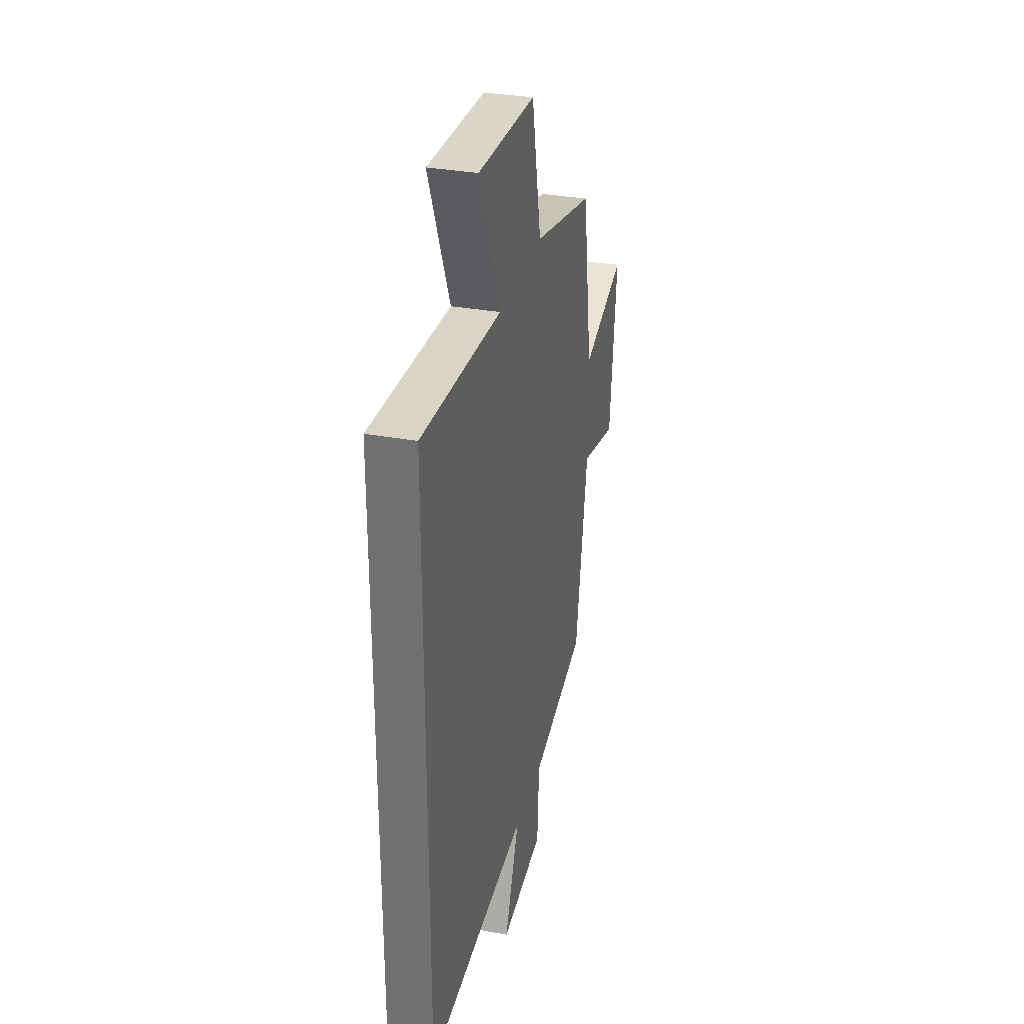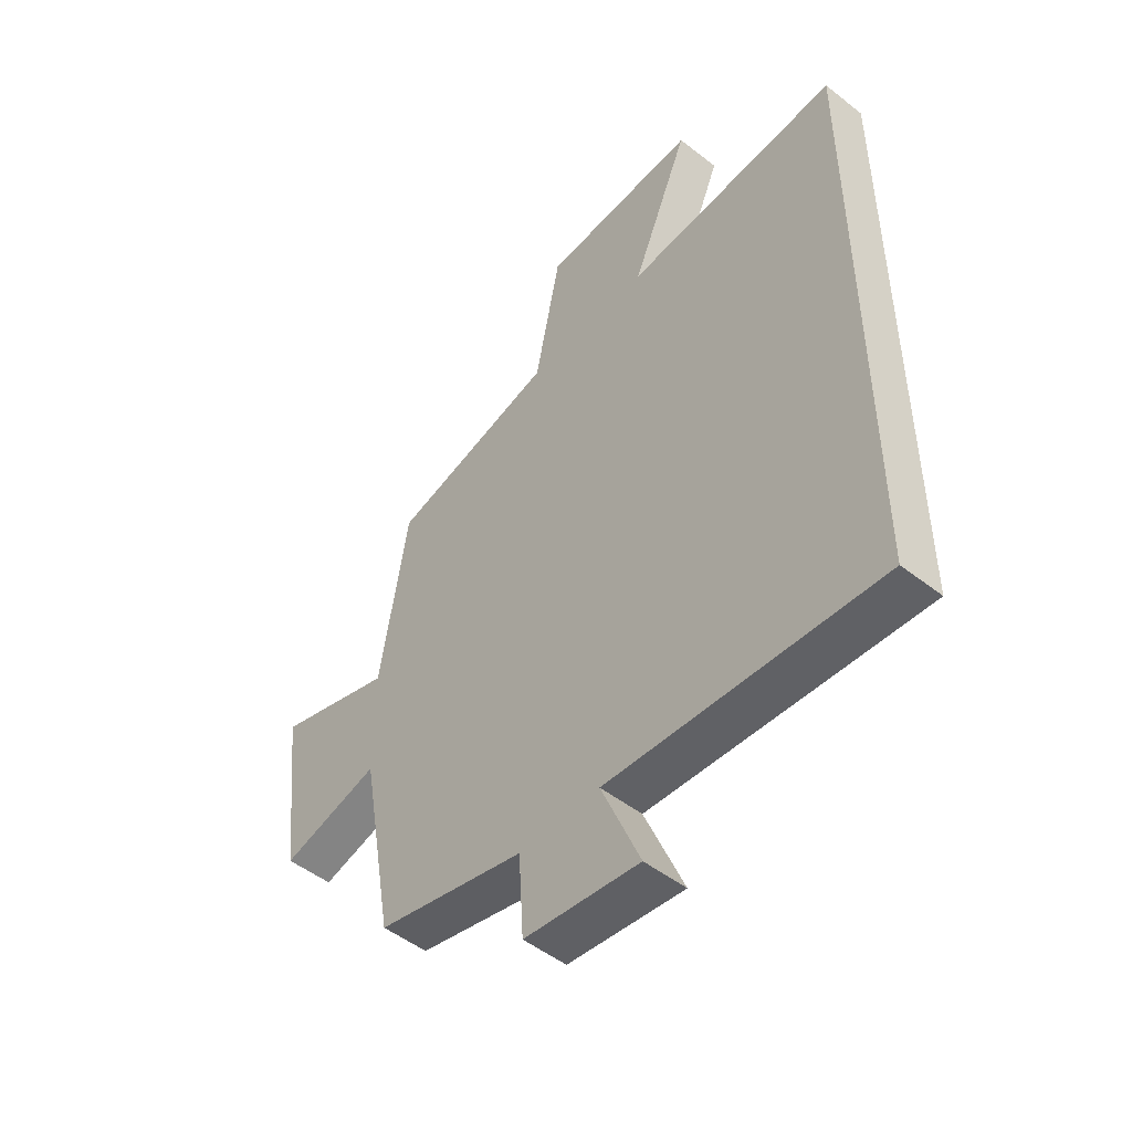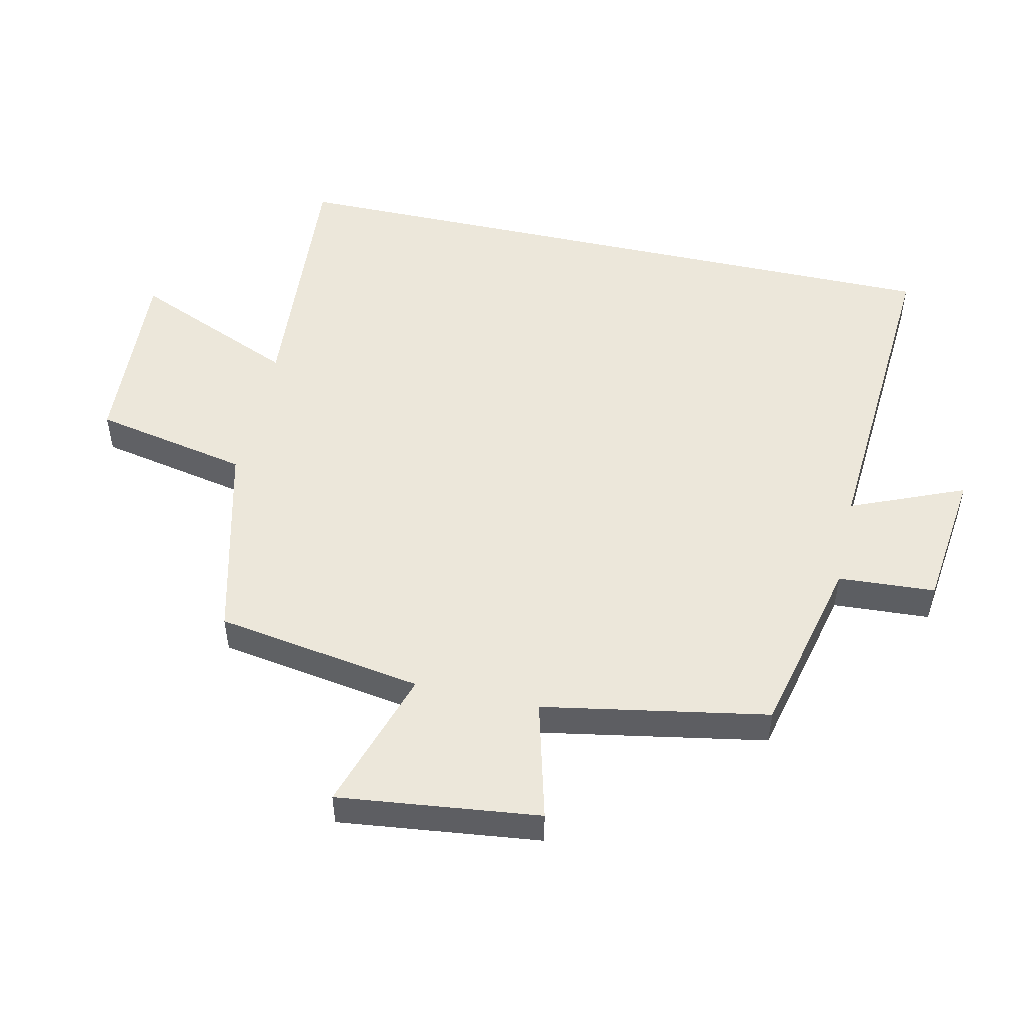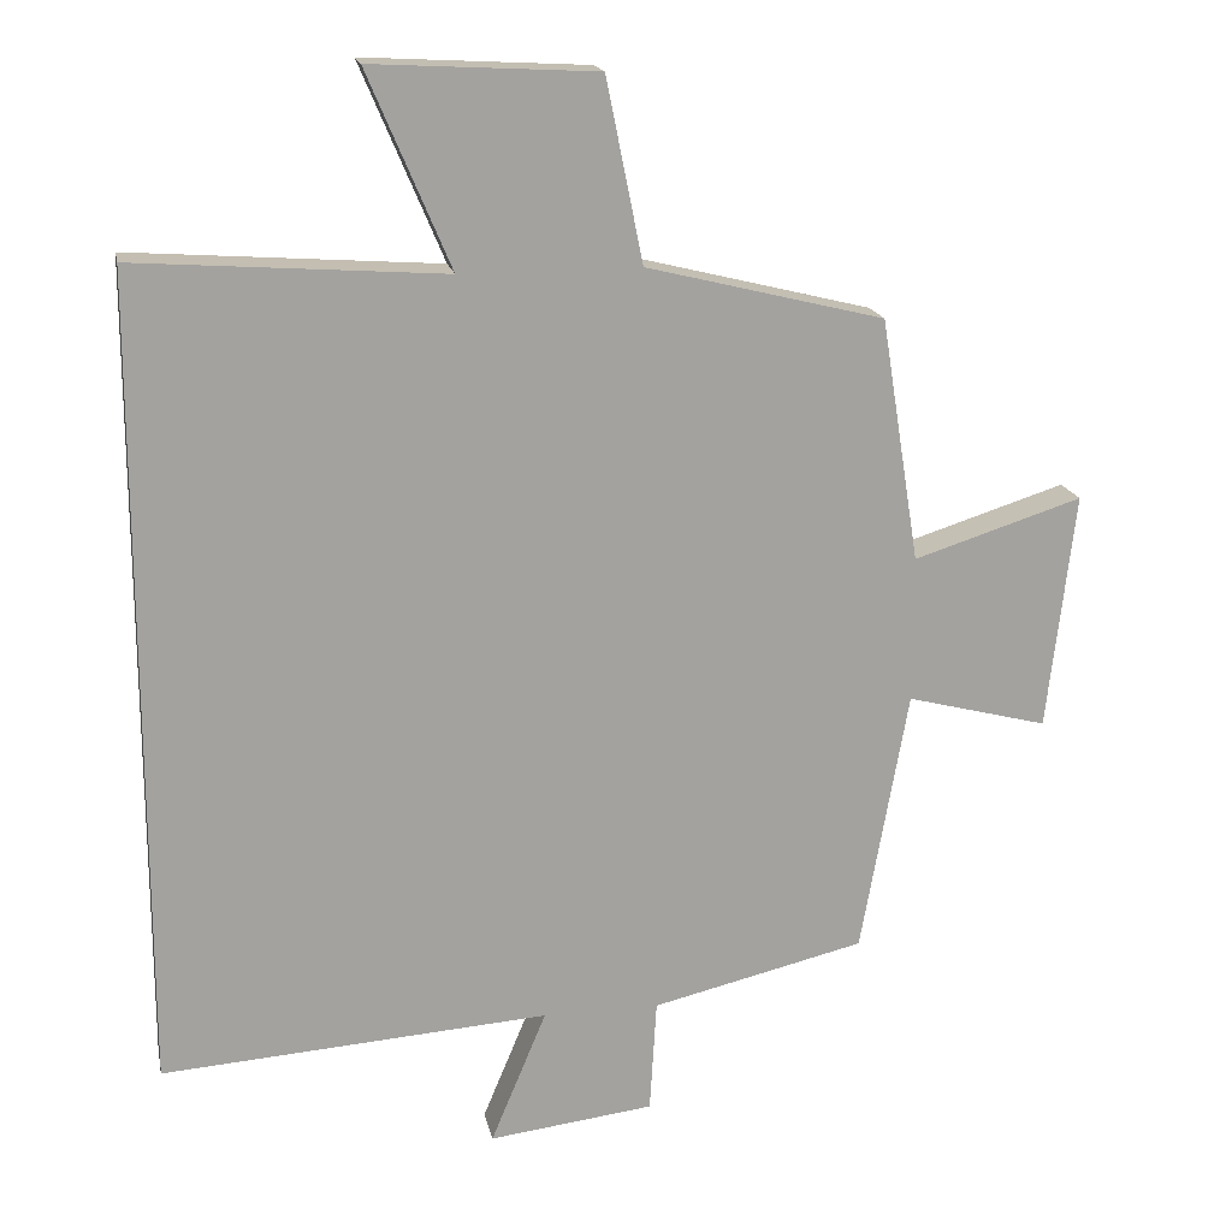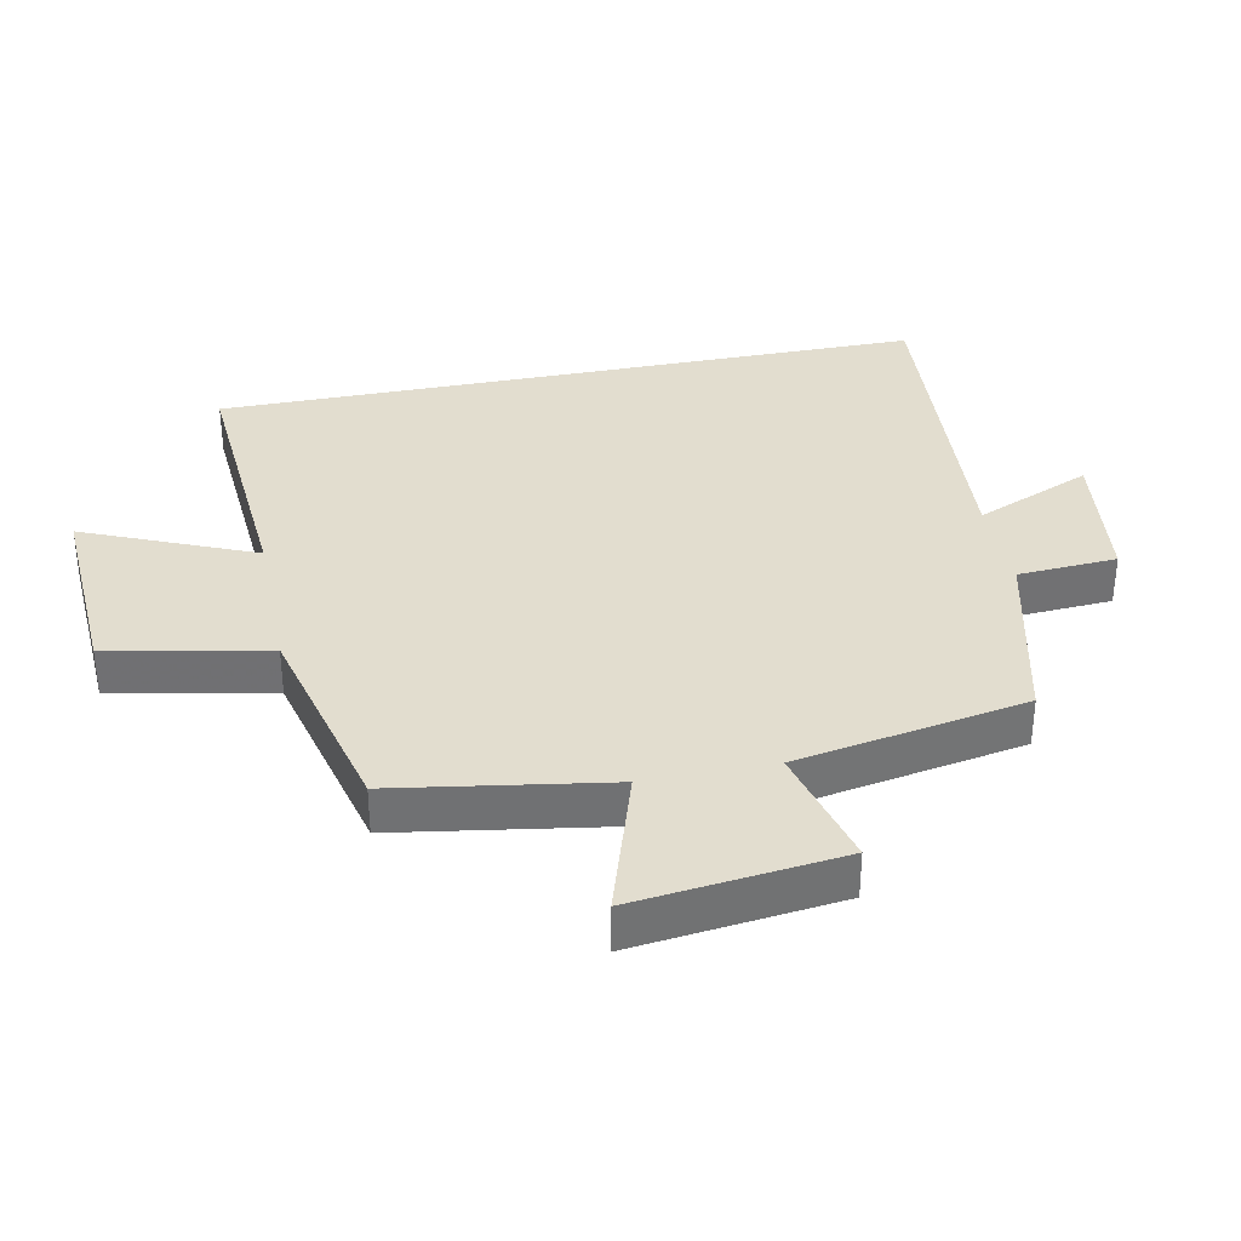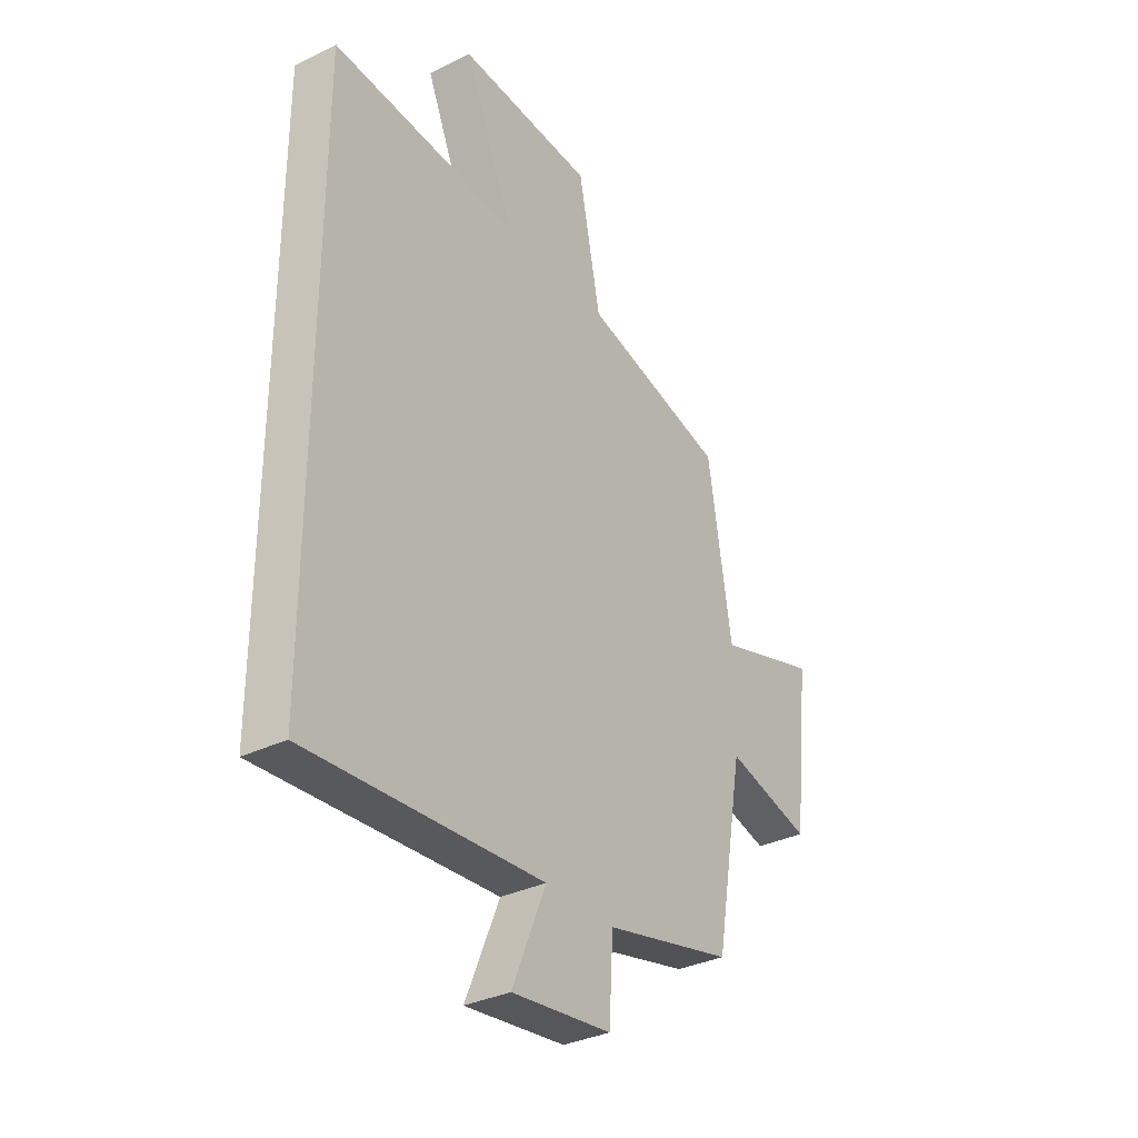
<metadata>
{"format":"obj","ext":"obj","renderer":"f3d","projection":"perspective","resolution":1024,"background":"white","views":[{"elev":32.7,"azim":-75.9,"up":"+Z"},{"elev":-49.9,"azim":-130.7,"up":"+Z"},{"elev":50.8,"azim":102.5,"up":"+Y"},{"elev":17.6,"azim":-11.4,"up":"+Z"},{"elev":35.0,"azim":78.6,"up":"+Y"},{"elev":-33.5,"azim":-56.2,"up":"+Z"}]}
</metadata>
<code>
v -0.5 0.07 0.529
v -0.096 0.07 0.5
v -0.204 0.07 0.755
v 0.09 0.07 0.739
v 0.138 0.07 0.5
v 0.449 0.07 0.423
v 0.5 0.07 0.104
v 0.721 0.07 0.174
v 0.685 0.07 -0.136
v 0.5 0.07 -0.088
v 0.438 0.07 -0.434
v 0.159 0.07 -0.5
v 0.15 0.07 -0.649
v -0.066 0.07 -0.675
v 0.007 0.07 -0.5
v -0.5 0.07 -0.535
v -0.5 0 0.529
v -0.096 0 0.5
v -0.204 0 0.755
v 0.09 0 0.739
v 0.138 0 0.5
v 0.449 0 0.423
v 0.5 0 0.104
v 0.721 0 0.174
v 0.685 0 -0.136
v 0.5 0 -0.088
v 0.438 0 -0.434
v 0.159 0 -0.5
v 0.15 0 -0.649
v -0.066 0 -0.675
v 0.007 0 -0.5
v -0.5 0 -0.535
f 15 16 1 2
f 12 13 14 15
f 10 11 12 15
f 10 15 2
f 7 8 9 10
f 5 6 7 10
f 5 10 2 3
f 3 4 5
f 18 17 32 31
f 31 30 29 28
f 31 28 27 26
f 18 31 26
f 26 25 24 23
f 26 23 22 21
f 19 18 26 21
f 21 20 19
f 1 17 18 2
f 2 18 19 3
f 3 19 20 4
f 4 20 21 5
f 5 21 22 6
f 6 22 23 7
f 7 23 24 8
f 8 24 25 9
f 9 25 26 10
f 10 26 27 11
f 11 27 28 12
f 12 28 29 13
f 13 29 30 14
f 14 30 31 15
f 15 31 32 16
f 16 32 17 1

</code>
